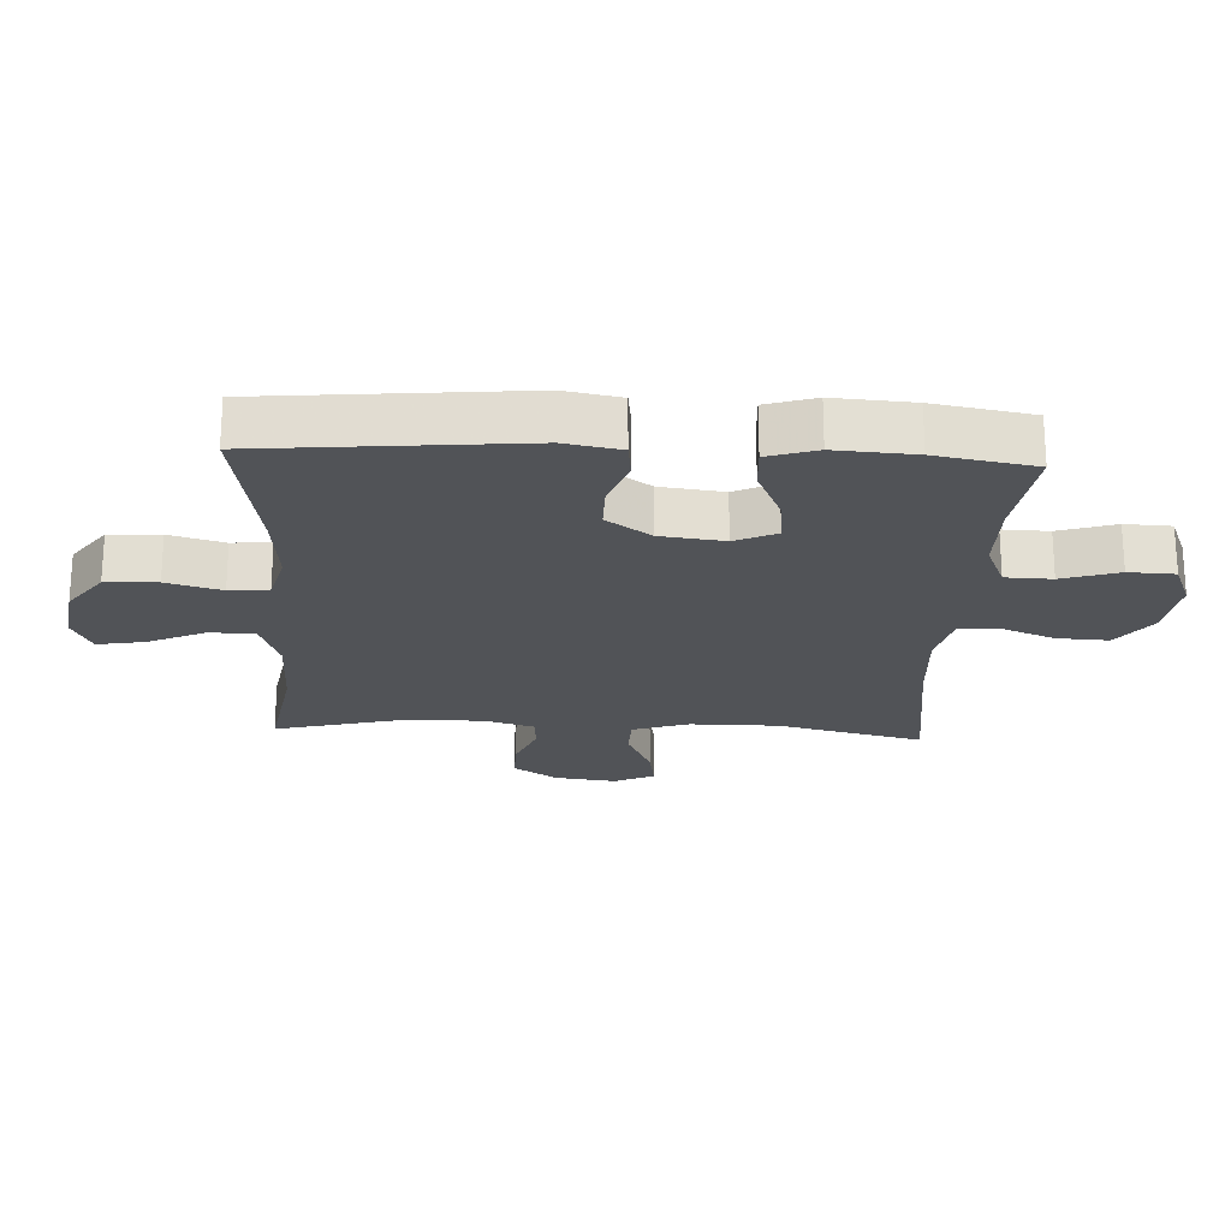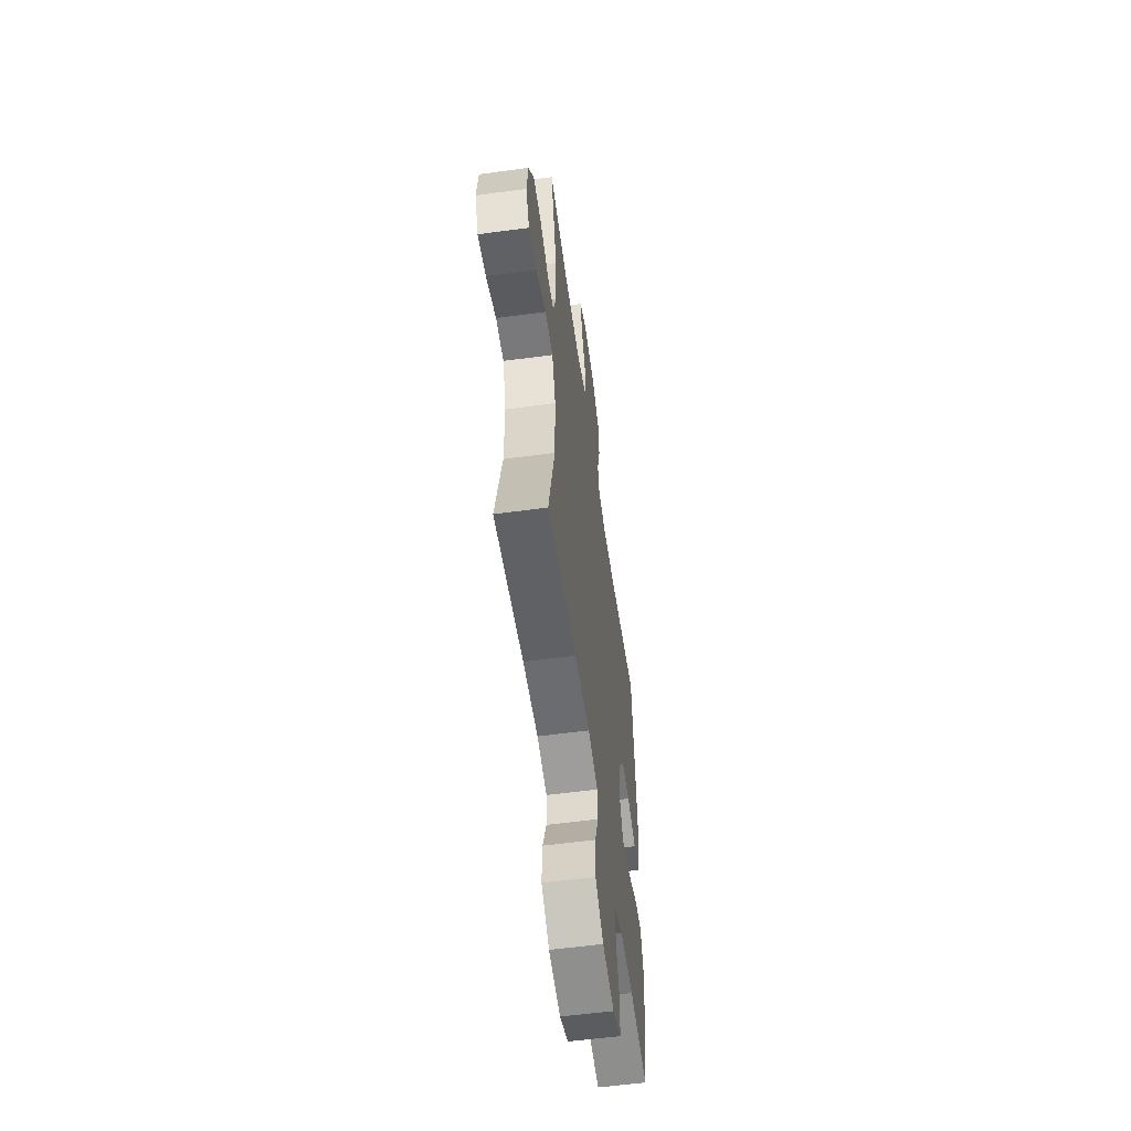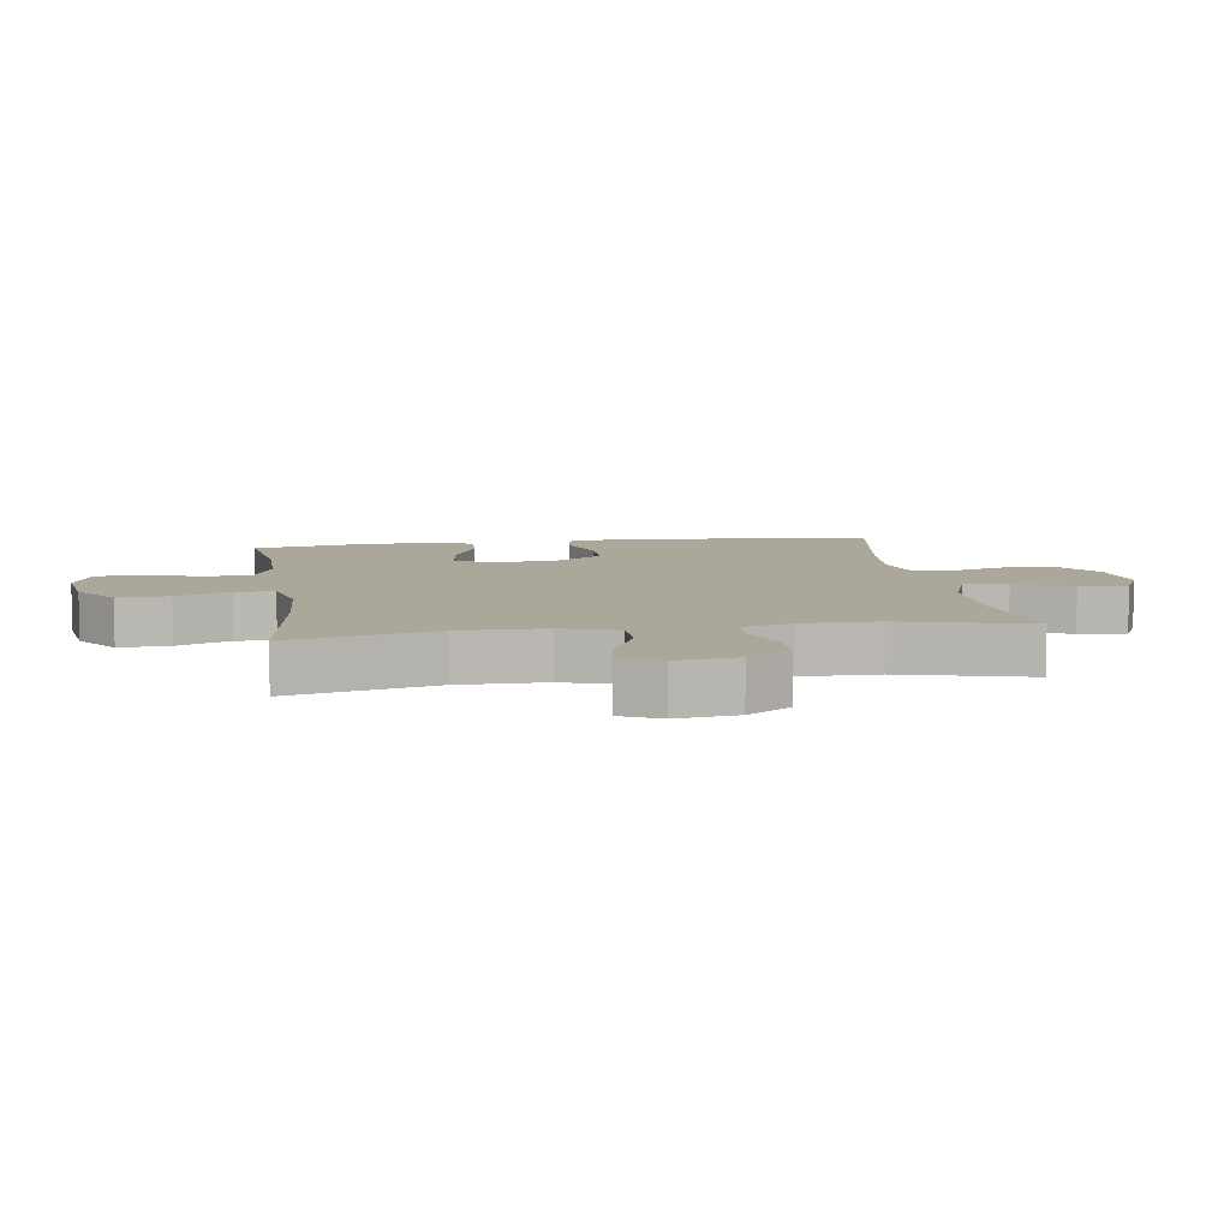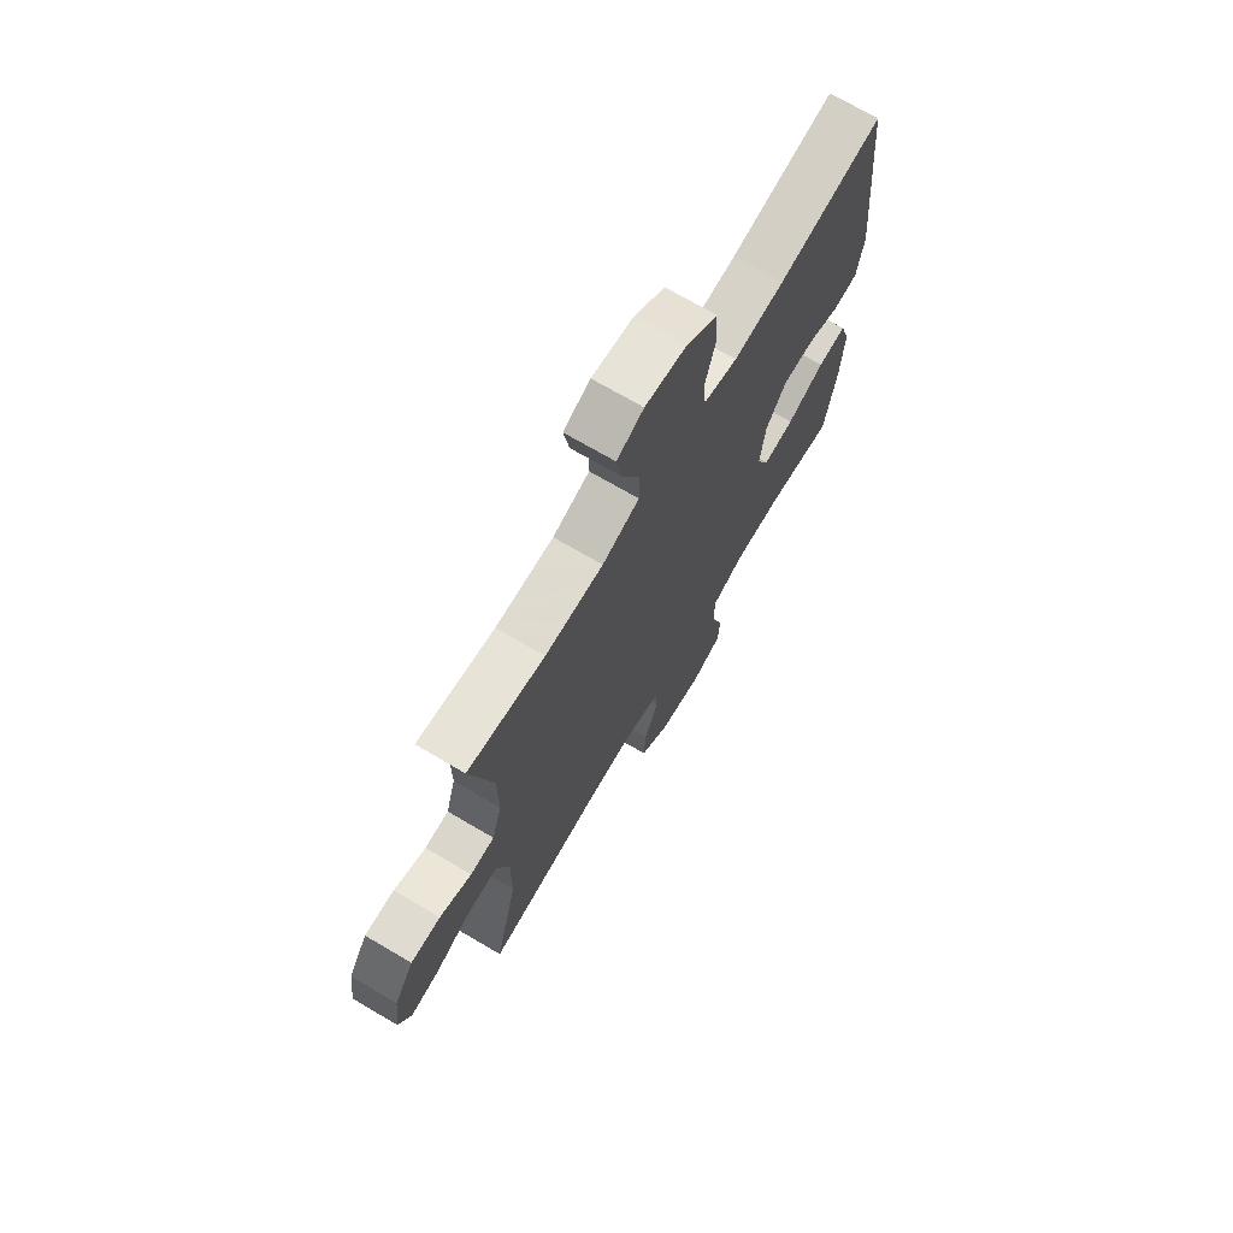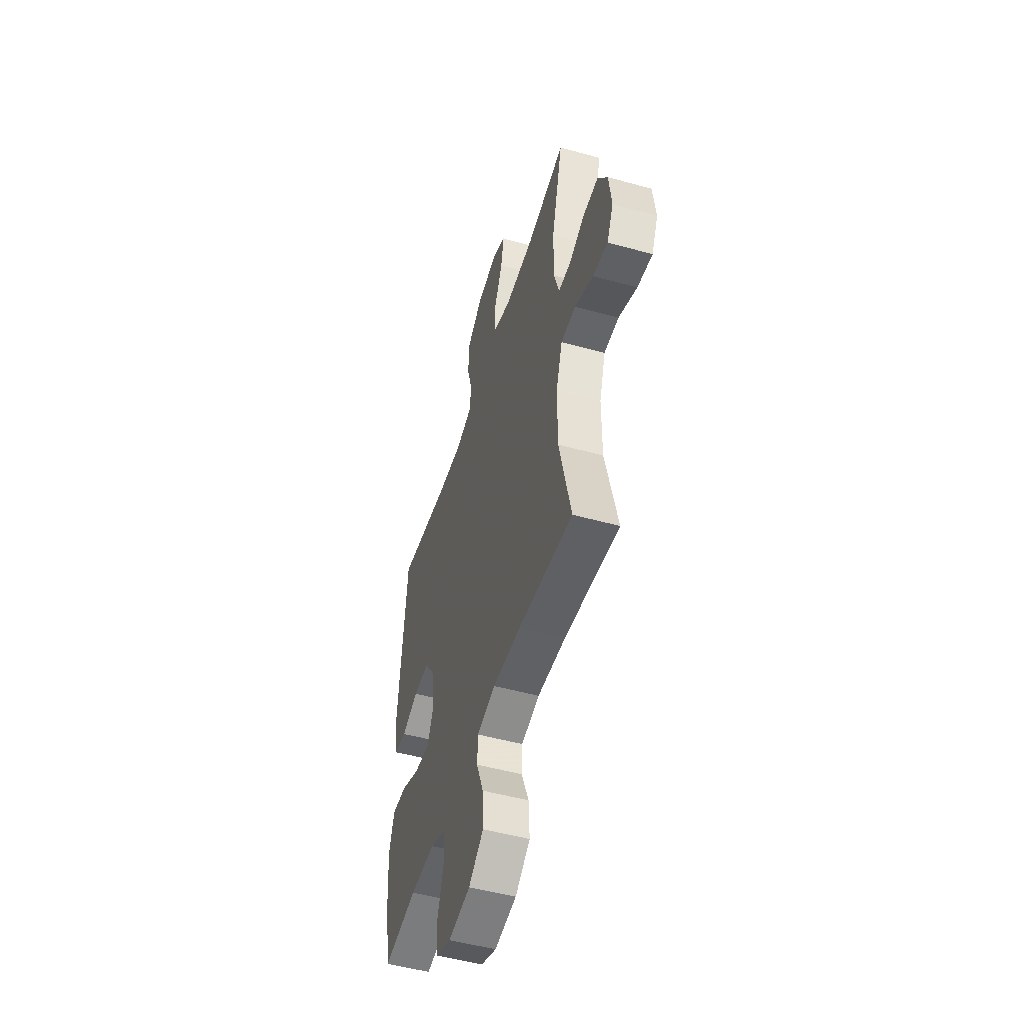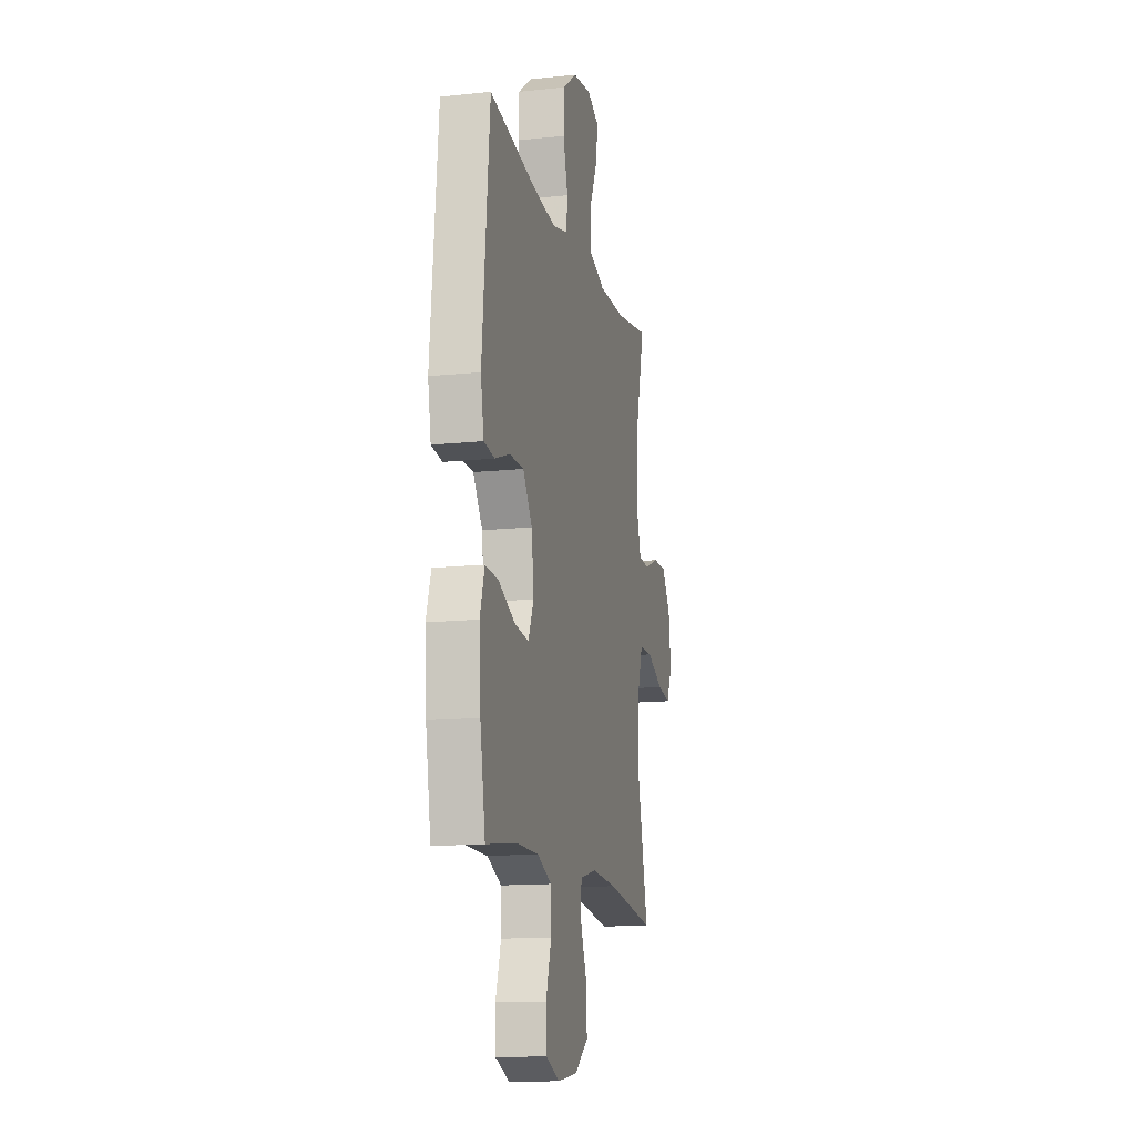
<metadata>
{"format":"obj","ext":"obj","renderer":"f3d","projection":"perspective","resolution":1024,"background":"white","views":[{"elev":-22.0,"azim":87.1,"up":"+Y"},{"elev":-57.1,"azim":-82.0,"up":"+Z"},{"elev":8.1,"azim":-98.5,"up":"+Y"},{"elev":71.0,"azim":-59.5,"up":"+Z"},{"elev":-50.8,"azim":-106.8,"up":"+Z"},{"elev":-13.8,"azim":103.2,"up":"+Z"}]}
</metadata>
<code>
v -0.5 0.07 -0.5
v -0.446 0.07 -0.273
v -0.446 0.07 -0.137
v -0.475 0.07 -0.049
v -0.543 0.07 -0.048
v -0.628 0.07 -0.087
v -0.697 0.07 -0.098
v -0.726 0.07 -0.036
v -0.714 0.07 0.06
v -0.669 0.07 0.128
v -0.6 0.07 0.127
v -0.526 0.07 0.097
v -0.47 0.07 0.1
v -0.447 0.07 0.178
v -0.448 0.07 0.298
v -0.5 0.07 0.5
v -0.321 0.07 0.47
v -0.186 0.07 0.469
v -0.1 0.07 0.499
v -0.101 0.07 0.57
v -0.141 0.07 0.658
v -0.154 0.07 0.731
v -0.092 0.07 0.76
v 0.005 0.07 0.746
v 0.076 0.07 0.694
v 0.08 0.07 0.614
v 0.056 0.07 0.529
v 0.062 0.07 0.468
v 0.14 0.07 0.448
v 0.257 0.07 0.459
v 0.5 0.07 0.5
v 0.538 0.07 0.098
v 0.522 0.07 0.011
v 0.466 0.07 0.004
v 0.389 0.07 0.032
v 0.316 0.07 0.032
v 0.268 0.07 -0.037
v 0.256 0.07 -0.135
v 0.285 0.07 -0.199
v 0.357 0.07 -0.191
v 0.444 0.07 -0.152
v 0.511 0.07 -0.148
v 0.535 0.07 -0.224
v 0.527 0.07 -0.347
v 0.5 0.07 -0.5
v 0.343 0.07 -0.478
v 0.228 0.07 -0.478
v 0.154 0.07 -0.509
v 0.152 0.07 -0.581
v 0.18 0.07 -0.669
v 0.177 0.07 -0.741
v 0.105 0.07 -0.77
v 0.003 0.07 -0.755
v -0.066 0.07 -0.704
v -0.062 0.07 -0.624
v -0.029 0.07 -0.54
v -0.032 0.07 -0.479
v -0.117 0.07 -0.458
v -0.247 0.07 -0.466
v -0.5 0 -0.5
v -0.446 0 -0.273
v -0.446 0 -0.137
v -0.475 0 -0.049
v -0.543 0 -0.048
v -0.628 0 -0.087
v -0.697 0 -0.098
v -0.726 0 -0.036
v -0.714 0 0.06
v -0.669 0 0.128
v -0.6 0 0.127
v -0.526 0 0.097
v -0.47 0 0.1
v -0.447 0 0.178
v -0.448 0 0.298
v -0.5 0 0.5
v -0.321 0 0.47
v -0.186 0 0.469
v -0.1 0 0.499
v -0.101 0 0.57
v -0.141 0 0.658
v -0.154 0 0.731
v -0.092 0 0.76
v 0.005 0 0.746
v 0.076 0 0.694
v 0.08 0 0.614
v 0.056 0 0.529
v 0.062 0 0.468
v 0.14 0 0.448
v 0.257 0 0.459
v 0.5 0 0.5
v 0.538 0 0.098
v 0.522 0 0.011
v 0.466 0 0.004
v 0.389 0 0.032
v 0.316 0 0.032
v 0.268 0 -0.037
v 0.256 0 -0.135
v 0.285 0 -0.199
v 0.357 0 -0.191
v 0.444 0 -0.152
v 0.511 0 -0.148
v 0.535 0 -0.224
v 0.527 0 -0.347
v 0.5 0 -0.5
v 0.343 0 -0.478
v 0.228 0 -0.478
v 0.154 0 -0.509
v 0.152 0 -0.581
v 0.18 0 -0.669
v 0.177 0 -0.741
v 0.105 0 -0.77
v 0.003 0 -0.755
v -0.066 0 -0.704
v -0.062 0 -0.624
v -0.029 0 -0.54
v -0.032 0 -0.479
v -0.117 0 -0.458
v -0.247 0 -0.466
f 54 55 56
f 53 54 56
f 52 53 56
f 51 52 56
f 50 51 56
f 49 50 56
f 48 49 56 57
f 47 48 57 58
f 44 45 46
f 43 44 46
f 42 43 46
f 41 42 46
f 40 41 46
f 46 47 58
f 40 46 58
f 39 40 58
f 33 34 35
f 32 33 35
f 31 32 35
f 30 31 35
f 29 30 35 36
f 28 29 36 37
f 25 26 27
f 24 25 27
f 23 24 27
f 22 23 27
f 21 22 27
f 20 21 27
f 19 20 27 28
f 28 37 38
f 19 28 38
f 18 19 38
f 15 16 17
f 39 58 59
f 38 39 59
f 18 38 59
f 17 18 59
f 15 17 59
f 14 15 59
f 10 11 12
f 9 10 12
f 8 9 12
f 7 8 12
f 6 7 12
f 5 6 12
f 59 1 2
f 59 2 3
f 59 3 4
f 14 59 4
f 13 14 4
f 4 5 12 13
f 115 114 113
f 115 113 112
f 115 112 111
f 115 111 110
f 115 110 109
f 115 109 108
f 116 115 108 107
f 117 116 107 106
f 105 104 103
f 105 103 102
f 105 102 101
f 105 101 100
f 105 100 99
f 117 106 105
f 117 105 99
f 117 99 98
f 94 93 92
f 94 92 91
f 94 91 90
f 94 90 89
f 95 94 89 88
f 96 95 88 87
f 86 85 84
f 86 84 83
f 86 83 82
f 86 82 81
f 86 81 80
f 86 80 79
f 87 86 79 78
f 97 96 87
f 97 87 78
f 97 78 77
f 76 75 74
f 118 117 98
f 118 98 97
f 118 97 77
f 118 77 76
f 118 76 74
f 118 74 73
f 71 70 69
f 71 69 68
f 71 68 67
f 71 67 66
f 71 66 65
f 71 65 64
f 61 60 118
f 62 61 118
f 63 62 118
f 63 118 73
f 63 73 72
f 72 71 64 63
f 1 60 61 2
f 2 61 62 3
f 3 62 63 4
f 4 63 64 5
f 5 64 65 6
f 6 65 66 7
f 7 66 67 8
f 8 67 68 9
f 9 68 69 10
f 10 69 70 11
f 11 70 71 12
f 12 71 72 13
f 13 72 73 14
f 14 73 74 15
f 15 74 75 16
f 16 75 76 17
f 17 76 77 18
f 18 77 78 19
f 19 78 79 20
f 20 79 80 21
f 21 80 81 22
f 22 81 82 23
f 23 82 83 24
f 24 83 84 25
f 25 84 85 26
f 26 85 86 27
f 27 86 87 28
f 28 87 88 29
f 29 88 89 30
f 30 89 90 31
f 31 90 91 32
f 32 91 92 33
f 33 92 93 34
f 34 93 94 35
f 35 94 95 36
f 36 95 96 37
f 37 96 97 38
f 38 97 98 39
f 39 98 99 40
f 40 99 100 41
f 41 100 101 42
f 42 101 102 43
f 43 102 103 44
f 44 103 104 45
f 45 104 105 46
f 46 105 106 47
f 47 106 107 48
f 48 107 108 49
f 49 108 109 50
f 50 109 110 51
f 51 110 111 52
f 52 111 112 53
f 53 112 113 54
f 54 113 114 55
f 55 114 115 56
f 56 115 116 57
f 57 116 117 58
f 58 117 118 59
f 59 118 60 1

</code>
